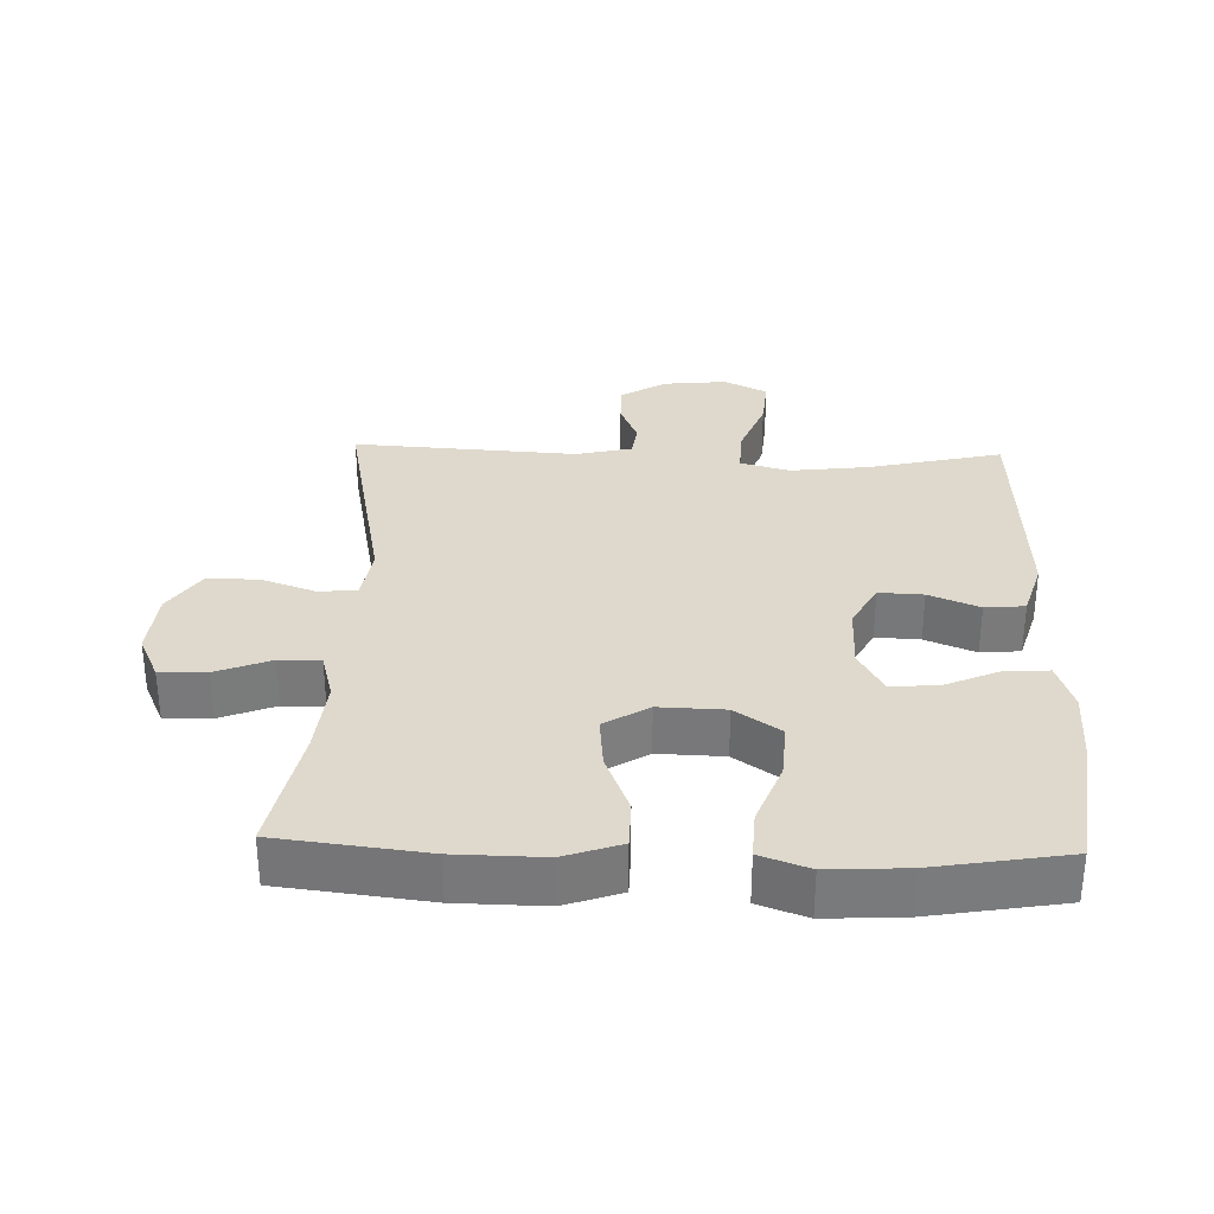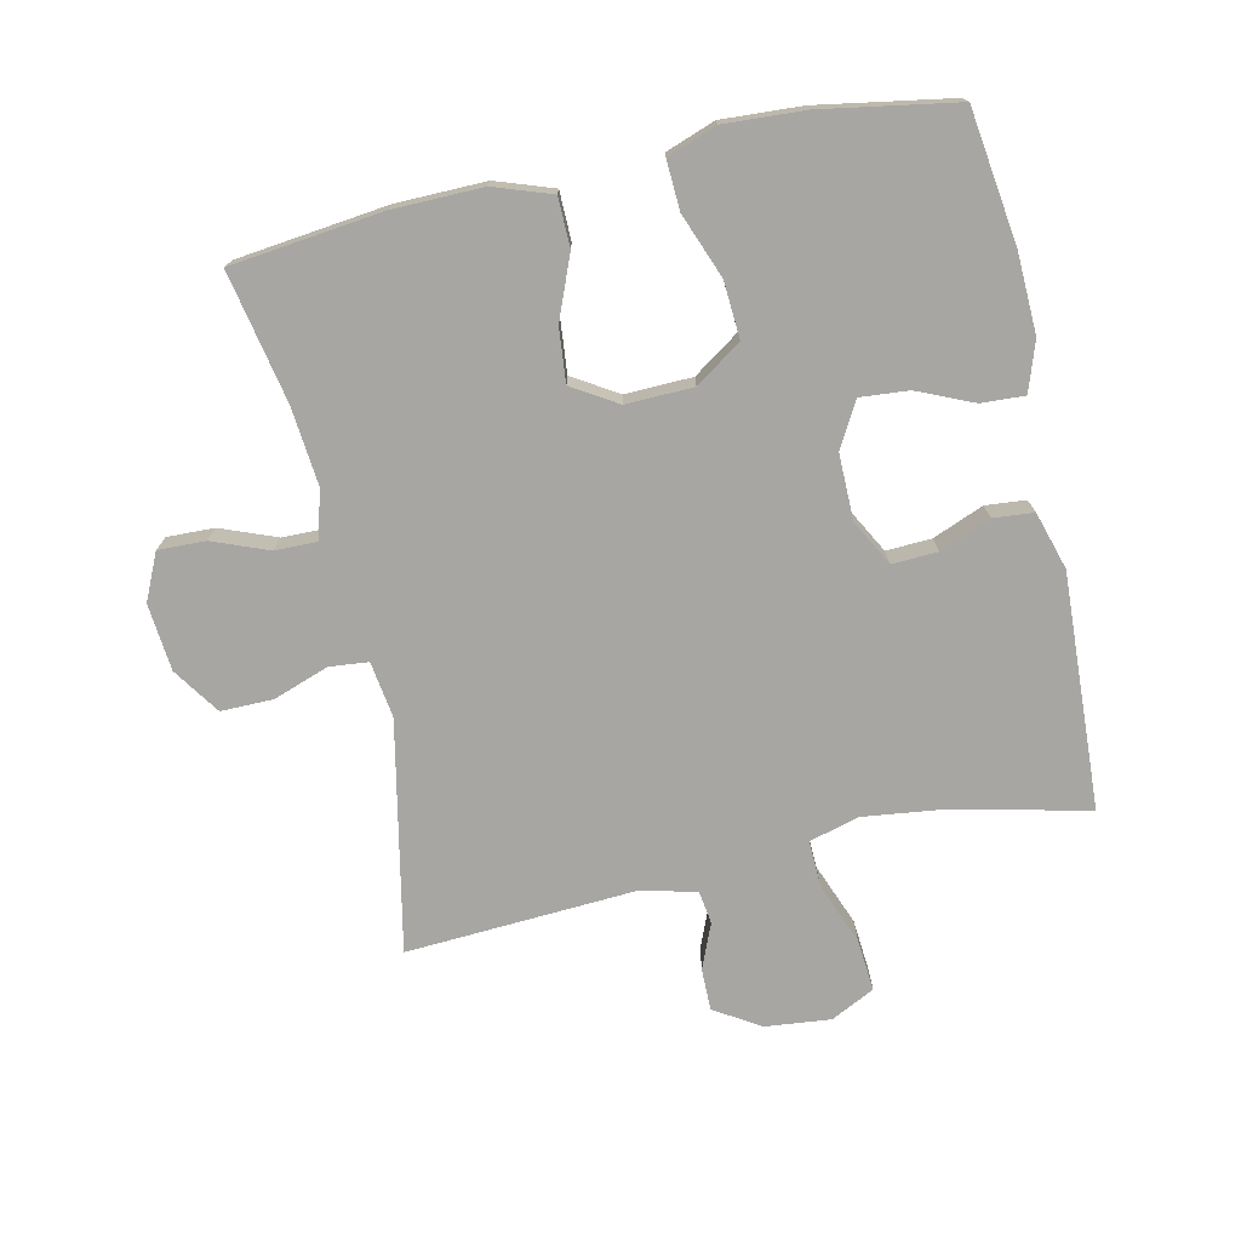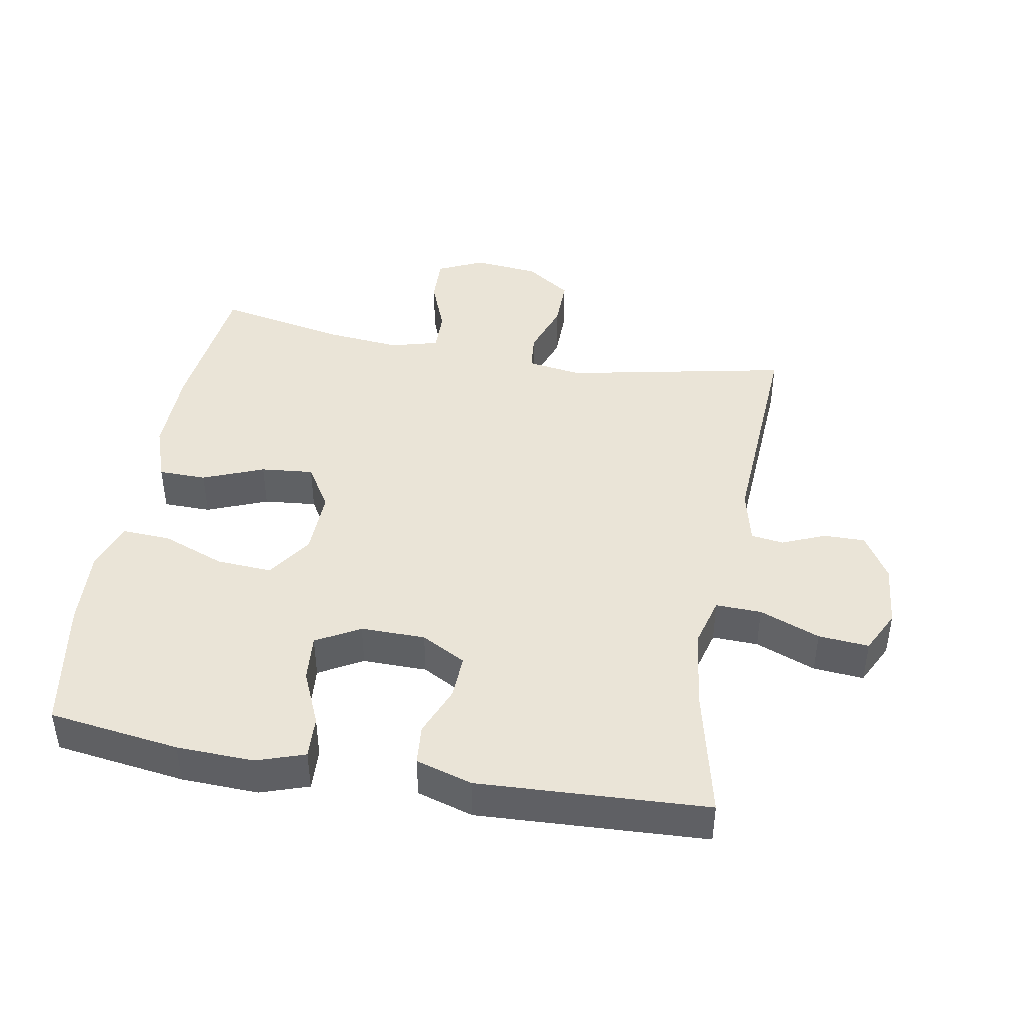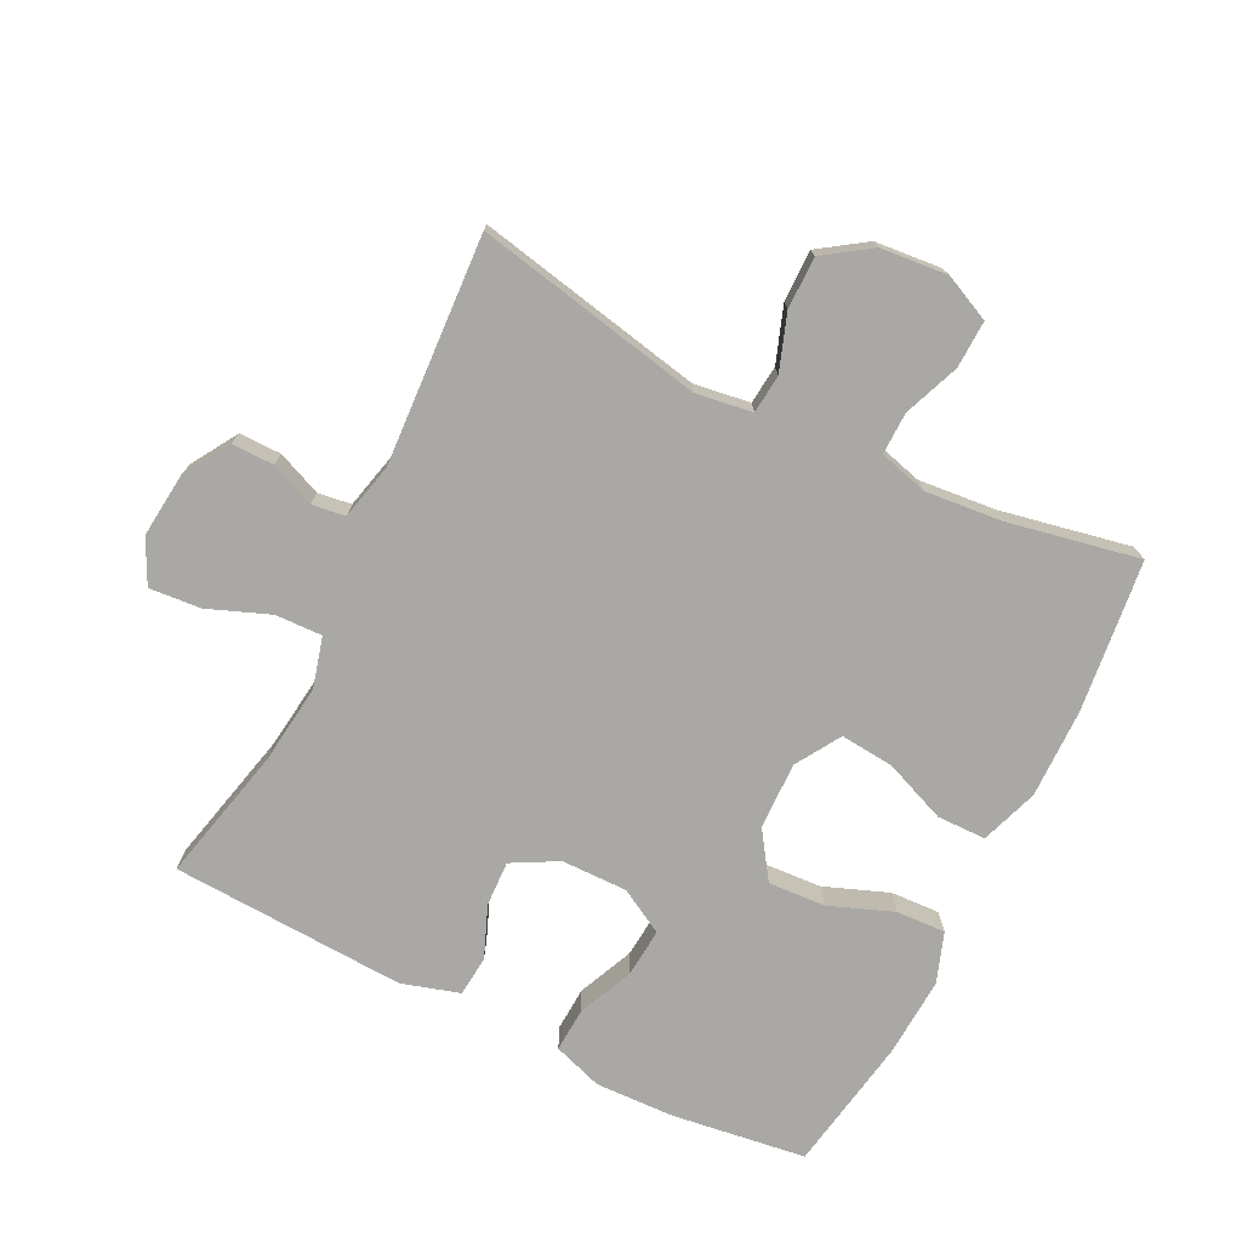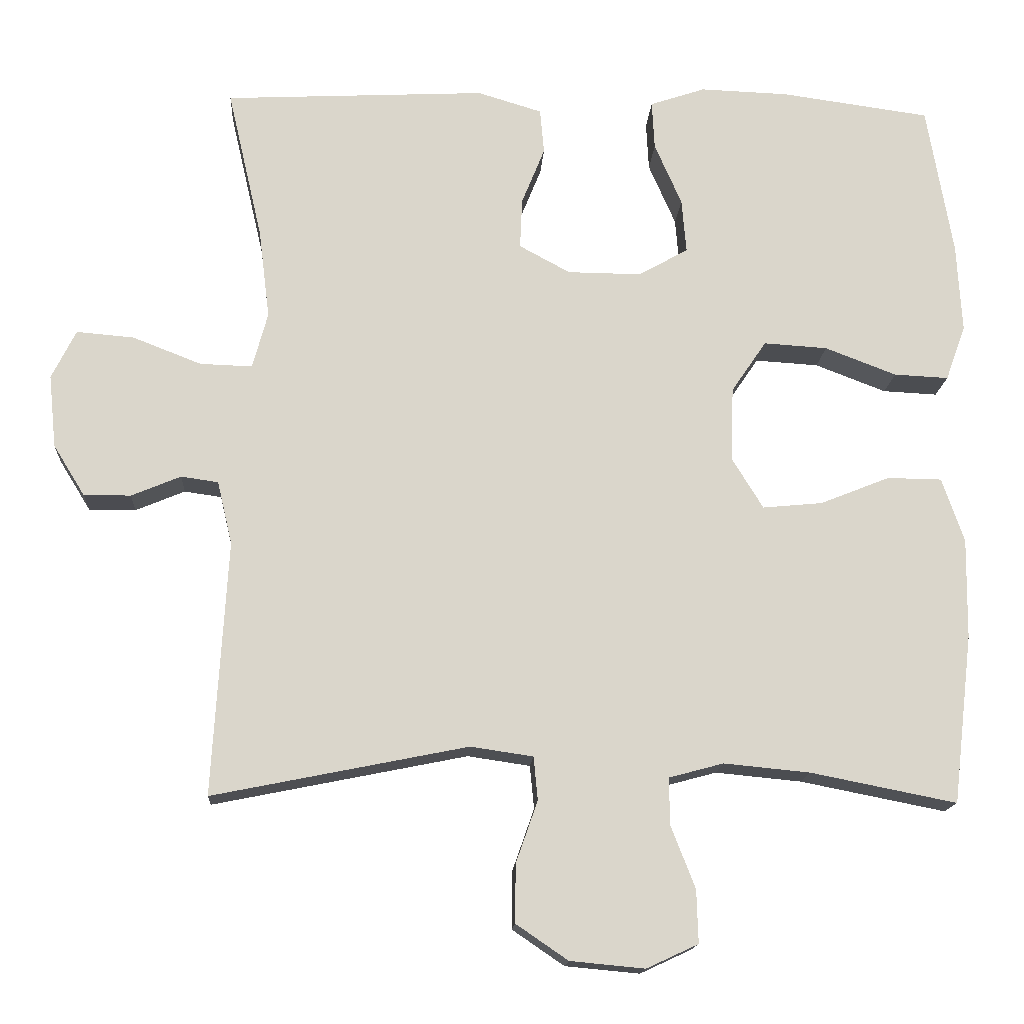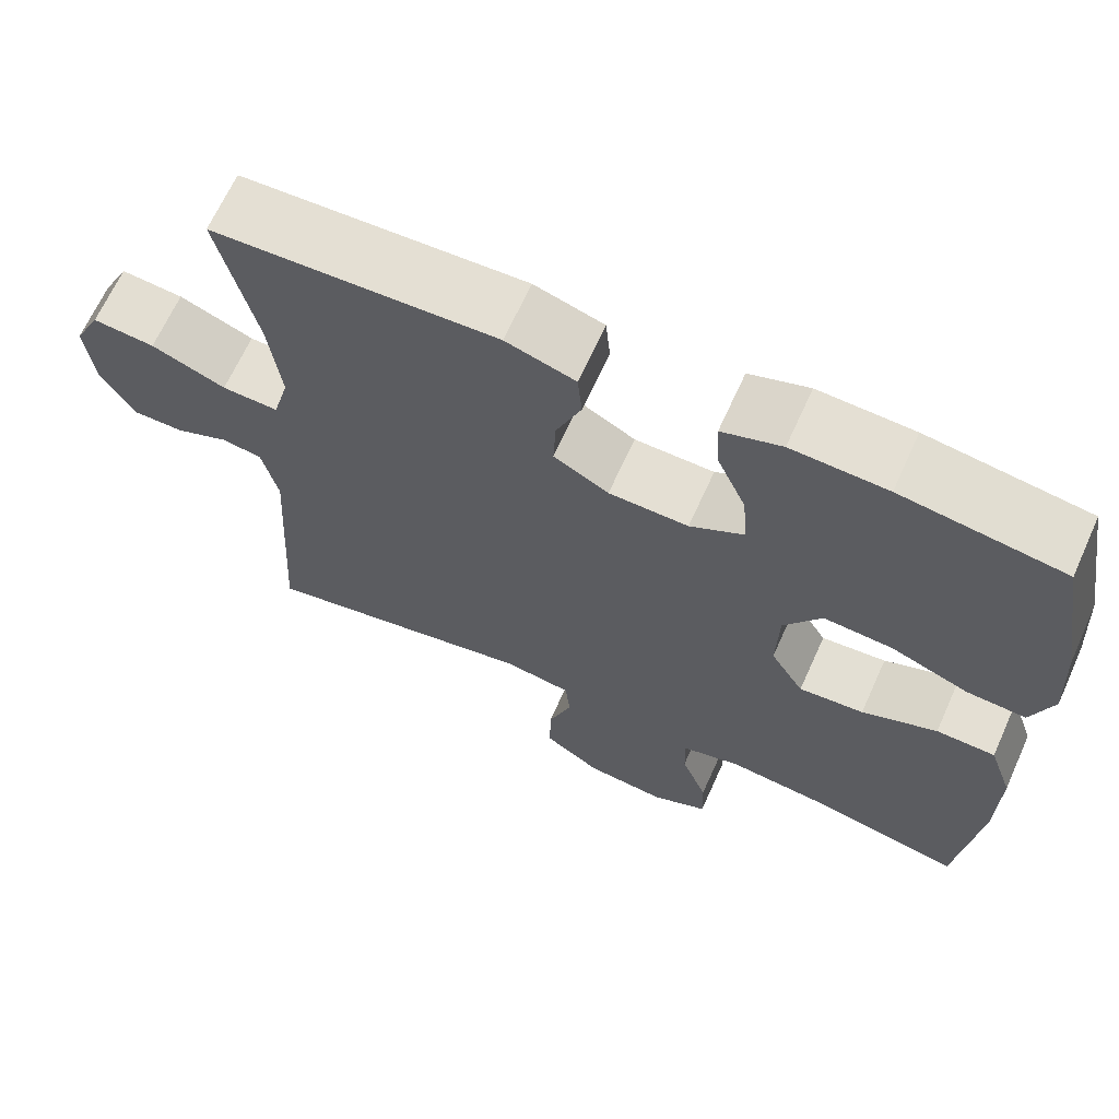
<metadata>
{"format":"obj","ext":"obj","renderer":"f3d","projection":"perspective","resolution":1024,"background":"white","views":[{"elev":32.1,"azim":-88.1,"up":"+Y"},{"elev":-74.2,"azim":-77.6,"up":"+Y"},{"elev":43.6,"azim":10.1,"up":"+Y"},{"elev":-74.9,"azim":153.5,"up":"+Y"},{"elev":-15.4,"azim":176.6,"up":"+Z"},{"elev":66.4,"azim":-155.7,"up":"+Z"}]}
</metadata>
<code>
o path4246
v 0.1204 0.0375 0.5454
v 0.0331 0.0375 0.519
v 0.02763 0.0375 0.4577
v 0.05901 0.0375 0.3801
v 0.06202 0.0375 0.3118
v -0.007145 0.0375 0.2741
v -0.107 0.0375 0.2731
v -0.1747 0.0375 0.311
v -0.1686 0.0375 0.3845
v -0.1318 0.0375 0.4691
v -0.1284 0.0375 0.5349
v -0.2032 0.0375 0.5601
v -0.323 0.0375 0.5558
v -0.5257 0.0375 0.5279
v -0.5606 0.0375 0.3233
v -0.5675 0.0375 0.2025
v -0.5405 0.0375 0.1273
v -0.4663 0.0375 0.131
v -0.3693 0.0375 0.1682
v -0.283 0.0375 0.1736
v -0.2355 0.0375 0.1038
v -0.2325 0.0375 0.002079
v -0.2744 0.0375 -0.06628
v -0.356 0.0375 -0.05841
v -0.4502 0.0375 -0.02068
v -0.5242 0.0375 -0.02174
v -0.5545 0.0375 -0.109
v -0.5525 0.0375 -0.2452
v -0.5257 0.0375 -0.4741
v -0.328 0.0375 -0.4349
v -0.2107 0.0375 -0.4235
v -0.1366 0.0375 -0.4436
v -0.1377 0.0375 -0.5075
v -0.1705 0.0375 -0.5918
v -0.1727 0.0375 -0.6636
v -0.1025 0.0375 -0.6961
v -0.001211 0.0375 -0.6866
v 0.06944 0.0375 -0.6385
v 0.06852 0.0375 -0.5596
v 0.03896 0.0375 -0.4756
v 0.04466 0.0375 -0.4168
v 0.1298 0.0375 -0.4043
v 0.476 0.0375 -0.4741
v 0.4555 0.0375 -0.1284
v 0.4757 0.0375 -0.04268
v 0.5262 0.0375 -0.03554
v 0.5932 0.0375 -0.06359
v 0.6571 0.0375 -0.06395
v 0.7 0.0375 0.00555
v 0.71 0.0375 0.1042
v 0.6769 0.0375 0.1704
v 0.5987 0.0375 0.1637
v 0.5052 0.0375 0.1272
v 0.4344 0.0375 0.1249
v 0.4137 0.0375 0.2013
v 0.4286 0.0375 0.3227
v 0.476 0.0375 0.5279
v 0.1204 -0.0375 0.5454
v 0.0331 -0.0375 0.519
v 0.02763 -0.0375 0.4577
v 0.05901 -0.0375 0.3801
v 0.06202 -0.0375 0.3118
v -0.007145 -0.0375 0.2741
v -0.107 -0.0375 0.2731
v -0.1747 -0.0375 0.311
v -0.1686 -0.0375 0.3845
v -0.1318 -0.0375 0.4691
v -0.1284 -0.0375 0.5349
v -0.2032 -0.0375 0.5601
v -0.323 -0.0375 0.5558
v -0.5257 -0.0375 0.5279
v -0.5606 -0.0375 0.3233
v -0.5675 -0.0375 0.2025
v -0.5405 -0.0375 0.1273
v -0.4663 -0.0375 0.131
v -0.3693 -0.0375 0.1682
v -0.283 -0.0375 0.1736
v -0.2355 -0.0375 0.1038
v -0.2325 -0.0375 0.002079
v -0.2744 -0.0375 -0.06628
v -0.356 -0.0375 -0.05841
v -0.4502 -0.0375 -0.02068
v -0.5242 -0.0375 -0.02174
v -0.5545 -0.0375 -0.109
v -0.5525 -0.0375 -0.2452
v -0.5257 -0.0375 -0.4741
v -0.328 -0.0375 -0.4349
v -0.2107 -0.0375 -0.4235
v -0.1366 -0.0375 -0.4436
v -0.1377 -0.0375 -0.5075
v -0.1705 -0.0375 -0.5918
v -0.1727 -0.0375 -0.6636
v -0.1025 -0.0375 -0.6961
v -0.001211 -0.0375 -0.6866
v 0.06944 -0.0375 -0.6385
v 0.06852 -0.0375 -0.5596
v 0.03896 -0.0375 -0.4756
v 0.04466 -0.0375 -0.4168
v 0.1298 -0.0375 -0.4043
v 0.476 -0.0375 -0.4741
v 0.4555 -0.0375 -0.1284
v 0.4757 -0.0375 -0.04268
v 0.5262 -0.0375 -0.03554
v 0.5932 -0.0375 -0.06359
v 0.6571 -0.0375 -0.06395
v 0.7 -0.0375 0.00555
v 0.71 -0.0375 0.1042
v 0.6769 -0.0375 0.1704
v 0.5987 -0.0375 0.1637
v 0.5052 -0.0375 0.1272
v 0.4344 -0.0375 0.1249
v 0.4137 -0.0375 0.2013
v 0.4286 -0.0375 0.3227
v 0.476 -0.0375 0.5279
v -0.5606 0.0375 0.3233
v -0.5675 0.0375 0.2025
v -0.5405 0.0375 0.1273
v -0.5405 0.0375 0.1273
v -0.5242 0.0375 -0.02174
v -0.5242 0.0375 -0.02174
v -0.5545 0.0375 -0.109
v -0.5525 0.0375 -0.2452
v -0.5257 0.0375 0.5279
v -0.5257 0.0375 0.5279
v -0.4663 0.0375 0.131
v -0.5257 0.0375 -0.4741
v -0.5257 0.0375 -0.4741
v -0.4502 0.0375 -0.02068
v -0.3693 0.0375 0.1682
v -0.356 0.0375 -0.05841
v -0.328 0.0375 -0.4349
v -0.323 0.0375 0.5558
v -0.283 0.0375 0.1736
v -0.2744 0.0375 -0.06628
v -0.2744 0.0375 -0.06628
v -0.2107 0.0375 -0.4235
v -0.2032 0.0375 0.5601
v -0.2355 0.0375 0.1038
v -0.2325 0.0375 0.002079
v -0.1366 0.0375 -0.4436
v -0.1366 0.0375 -0.4436
v -0.1284 0.0375 0.5349
v -0.1284 0.0375 0.5349
v -0.1747 0.0375 0.311
v -0.1747 0.0375 0.311
v -0.1686 0.0375 0.3845
v -0.107 0.0375 0.2731
v -0.1705 0.0375 -0.5918
v -0.1727 0.0375 -0.6636
v -0.1727 0.0375 -0.6636
v -0.1025 0.0375 -0.6961
v -0.1377 0.0375 -0.5075
v -0.1318 0.0375 0.4691
v -0.007145 0.0375 0.2741
v -0.001211 0.0375 -0.6866
v 0.06202 0.0375 0.3118
v 0.06202 0.0375 0.3118
v 0.06944 0.0375 -0.6385
v 0.0331 0.0375 0.519
v 0.0331 0.0375 0.519
v 0.02763 0.0375 0.4577
v 0.05901 0.0375 0.3801
v 0.1204 0.0375 0.5454
v 0.03896 0.0375 -0.4756
v 0.04466 0.0375 -0.4168
v 0.04466 0.0375 -0.4168
v 0.06852 0.0375 -0.5596
v 0.1298 0.0375 -0.4043
v 0.4137 0.0375 0.2013
v 0.4286 0.0375 0.3227
v 0.4344 0.0375 0.1249
v 0.4344 0.0375 0.1249
v 0.5052 0.0375 0.1272
v 0.476 0.0375 0.5279
v 0.476 0.0375 0.5279
v 0.476 0.0375 -0.4741
v 0.476 0.0375 -0.4741
v 0.4555 0.0375 -0.1284
v 0.4757 0.0375 -0.04268
v 0.4757 0.0375 -0.04268
v 0.5262 0.0375 -0.03554
v 0.5987 0.0375 0.1637
v 0.5932 0.0375 -0.06359
v 0.6571 0.0375 -0.06395
v 0.6769 0.0375 0.1704
v 0.6769 0.0375 0.1704
v 0.7 0.0375 0.00555
v 0.71 0.0375 0.1042
v -0.5606 -0.0375 0.3233
v -0.5675 -0.0375 0.2025
v -0.5405 -0.0375 0.1273
v -0.5405 -0.0375 0.1273
v -0.5242 -0.0375 -0.02174
v -0.5242 -0.0375 -0.02174
v -0.5545 -0.0375 -0.109
v -0.5525 -0.0375 -0.2452
v -0.5257 -0.0375 0.5279
v -0.5257 -0.0375 0.5279
v -0.4663 -0.0375 0.131
v -0.5257 -0.0375 -0.4741
v -0.5257 -0.0375 -0.4741
v -0.4502 -0.0375 -0.02068
v -0.3693 -0.0375 0.1682
v -0.356 -0.0375 -0.05841
v -0.328 -0.0375 -0.4349
v -0.323 -0.0375 0.5558
v -0.283 -0.0375 0.1736
v -0.2744 -0.0375 -0.06628
v -0.2744 -0.0375 -0.06628
v -0.2107 -0.0375 -0.4235
v -0.2032 -0.0375 0.5601
v -0.2355 -0.0375 0.1038
v -0.2325 -0.0375 0.002079
v -0.1366 -0.0375 -0.4436
v -0.1366 -0.0375 -0.4436
v -0.1284 -0.0375 0.5349
v -0.1284 -0.0375 0.5349
v -0.1747 -0.0375 0.311
v -0.1747 -0.0375 0.311
v -0.1686 -0.0375 0.3845
v -0.107 -0.0375 0.2731
v -0.1705 -0.0375 -0.5918
v -0.1727 -0.0375 -0.6636
v -0.1727 -0.0375 -0.6636
v -0.1025 -0.0375 -0.6961
v -0.1377 -0.0375 -0.5075
v -0.1318 -0.0375 0.4691
v -0.007145 -0.0375 0.2741
v -0.001211 -0.0375 -0.6866
v 0.06202 -0.0375 0.3118
v 0.06202 -0.0375 0.3118
v 0.06944 -0.0375 -0.6385
v 0.0331 -0.0375 0.519
v 0.0331 -0.0375 0.519
v 0.02763 -0.0375 0.4577
v 0.05901 -0.0375 0.3801
v 0.1204 -0.0375 0.5454
v 0.03896 -0.0375 -0.4756
v 0.04466 -0.0375 -0.4168
v 0.04466 -0.0375 -0.4168
v 0.06852 -0.0375 -0.5596
v 0.1298 -0.0375 -0.4043
v 0.4137 -0.0375 0.2013
v 0.4286 -0.0375 0.3227
v 0.4344 -0.0375 0.1249
v 0.4344 -0.0375 0.1249
v 0.5052 -0.0375 0.1272
v 0.476 -0.0375 0.5279
v 0.476 -0.0375 0.5279
v 0.476 -0.0375 -0.4741
v 0.476 -0.0375 -0.4741
v 0.4555 -0.0375 -0.1284
v 0.4757 -0.0375 -0.04268
v 0.4757 -0.0375 -0.04268
v 0.5262 -0.0375 -0.03554
v 0.5987 -0.0375 0.1637
v 0.5932 -0.0375 -0.06359
v 0.6571 -0.0375 -0.06395
v 0.6769 -0.0375 0.1704
v 0.6769 -0.0375 0.1704
v 0.7 -0.0375 0.00555
v 0.71 -0.0375 0.1042
f 211 206 220
f 206 203 220
f 241 229 232
f 241 226 229
f 227 211 220
f 213 208 239
f 256 261 262
f 221 212 228
f 205 196 200
f 238 226 241
f 228 212 213
f 243 230 245
f 247 255 256
f 229 222 225
f 204 202 195
f 228 245 230
f 199 190 191
f 220 203 218
f 237 236 244
f 247 253 255
f 235 237 233
f 255 257 261
f 239 208 214
f 245 253 247
f 255 261 256
f 228 213 242
f 210 208 205
f 228 242 252
f 204 205 208
f 195 202 193
f 196 204 195
f 252 253 245
f 203 206 189
f 225 222 223
f 214 226 238
f 218 207 221
f 244 230 243
f 203 190 199
f 203 207 218
f 213 239 242
f 226 222 229
f 239 214 238
f 256 262 259
f 216 211 227
f 190 203 189
f 197 189 206
f 261 257 258
f 236 230 244
f 212 221 207
f 205 204 196
f 228 252 245
f 236 237 235
f 237 244 248
f 214 208 210
f 252 242 250
f 15 16 73 72
f 16 118 192 73
f 120 27 84 194
f 27 28 85 84
f 124 15 72 198
f 17 18 75 74
f 28 127 201 85
f 25 26 83 82
f 18 19 76 75
f 24 25 82 81
f 29 30 87 86
f 13 14 71 70
f 19 20 77 76
f 135 24 81 209
f 30 31 88 87
f 12 13 70 69
f 20 21 78 77
f 22 23 80 79
f 21 22 79 78
f 31 141 215 88
f 143 12 69 217
f 145 9 66 219
f 7 8 65 64
f 34 150 224 91
f 35 36 93 92
f 33 34 91 90
f 10 11 68 67
f 9 10 67 66
f 32 33 90 89
f 6 7 64 63
f 36 37 94 93
f 157 6 63 231
f 37 38 95 94
f 160 3 60 234
f 3 4 61 60
f 1 2 59 58
f 40 166 240 97
f 39 40 97 96
f 38 39 96 95
f 41 42 99 98
f 4 5 62 61
f 55 56 113 112
f 172 55 112 246
f 53 54 111 110
f 175 1 58 249
f 177 44 101 251
f 42 43 100 99
f 44 180 254 101
f 56 57 114 113
f 45 46 103 102
f 52 53 110 109
f 46 47 104 103
f 47 48 105 104
f 186 52 109 260
f 48 49 106 105
f 50 51 108 107
f 49 50 107 106
f 137 146 132
f 132 146 129
f 167 158 155
f 167 155 152
f 153 146 137
f 139 165 134
f 182 188 187
f 147 154 138
f 131 126 122
f 164 167 152
f 154 139 138
f 169 171 156
f 173 182 181
f 155 151 148
f 130 121 128
f 154 156 171
f 125 117 116
f 146 144 129
f 163 170 162
f 173 181 179
f 161 159 163
f 181 187 183
f 165 140 134
f 171 173 179
f 181 182 187
f 154 168 139
f 136 131 134
f 154 178 168
f 130 134 131
f 121 119 128
f 122 121 130
f 178 171 179
f 129 115 132
f 151 149 148
f 140 164 152
f 144 147 133
f 170 169 156
f 129 125 116
f 129 144 133
f 139 168 165
f 152 155 148
f 165 164 140
f 182 185 188
f 142 153 137
f 116 115 129
f 123 132 115
f 187 184 183
f 162 170 156
f 138 133 147
f 131 122 130
f 154 171 178
f 162 161 163
f 163 174 170
f 140 136 134
f 178 176 168

</code>
